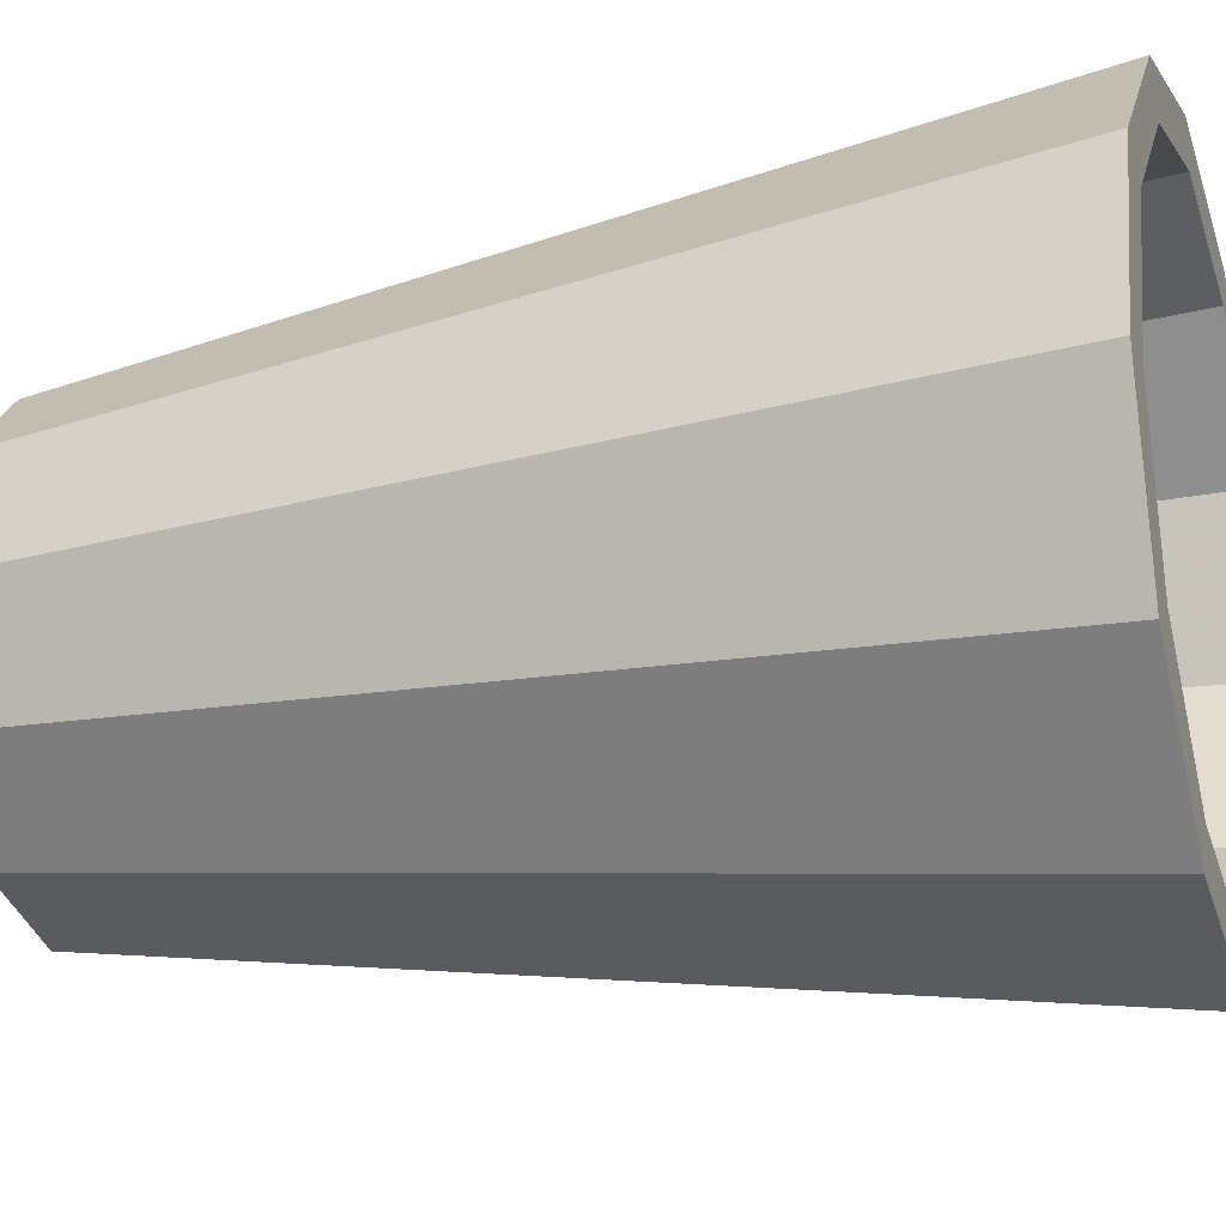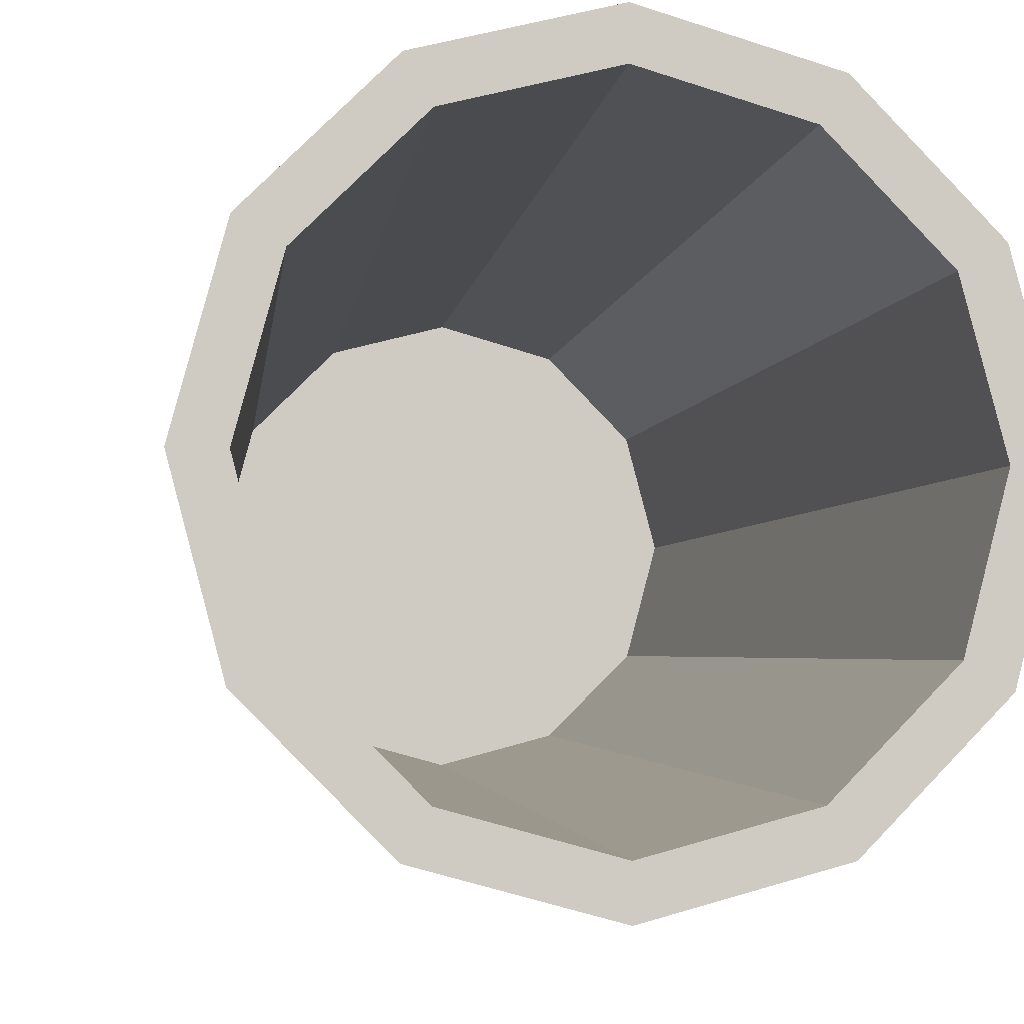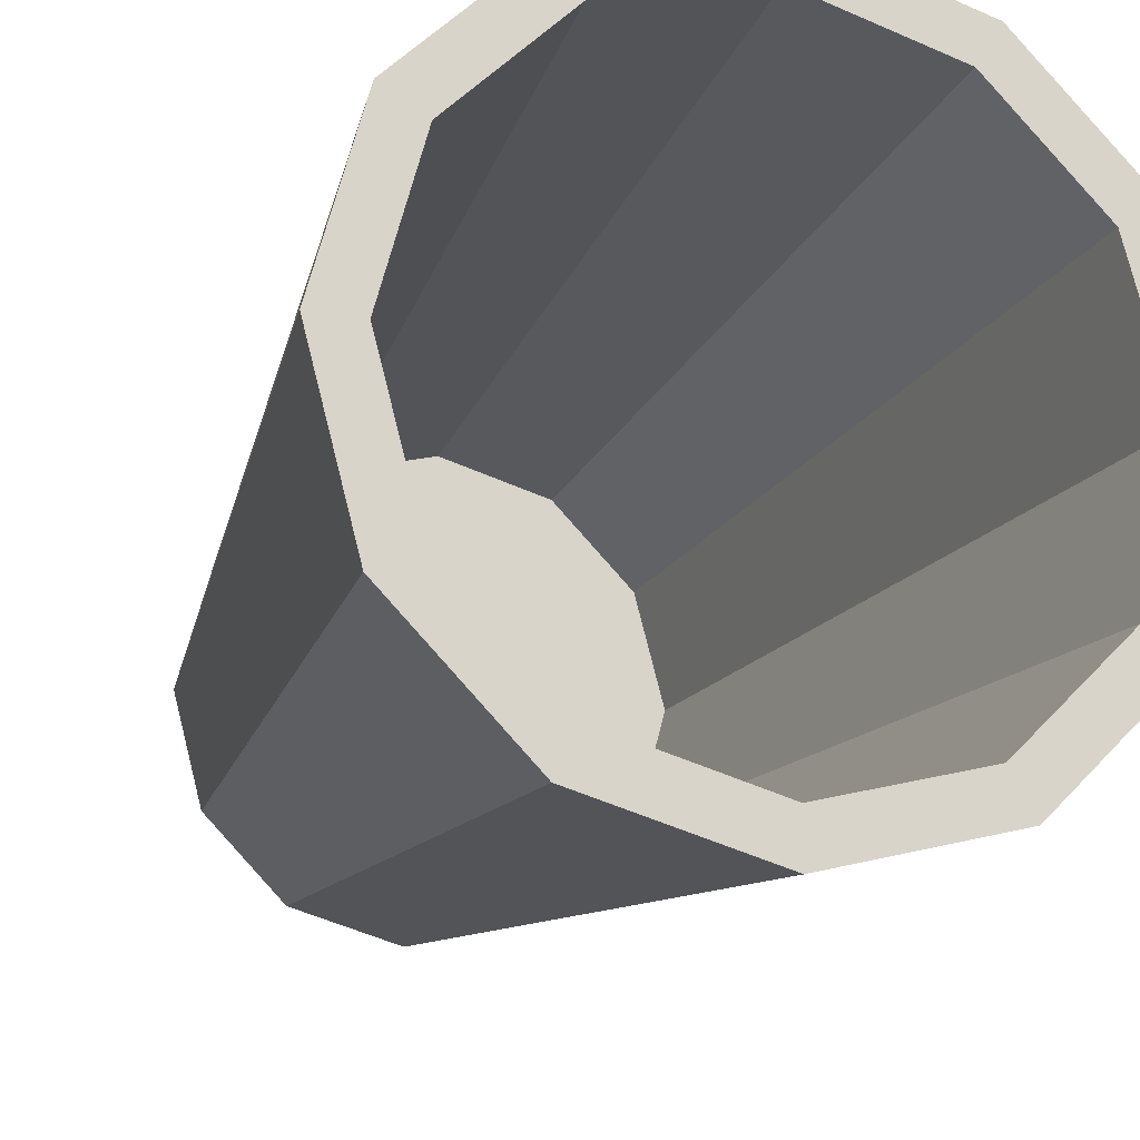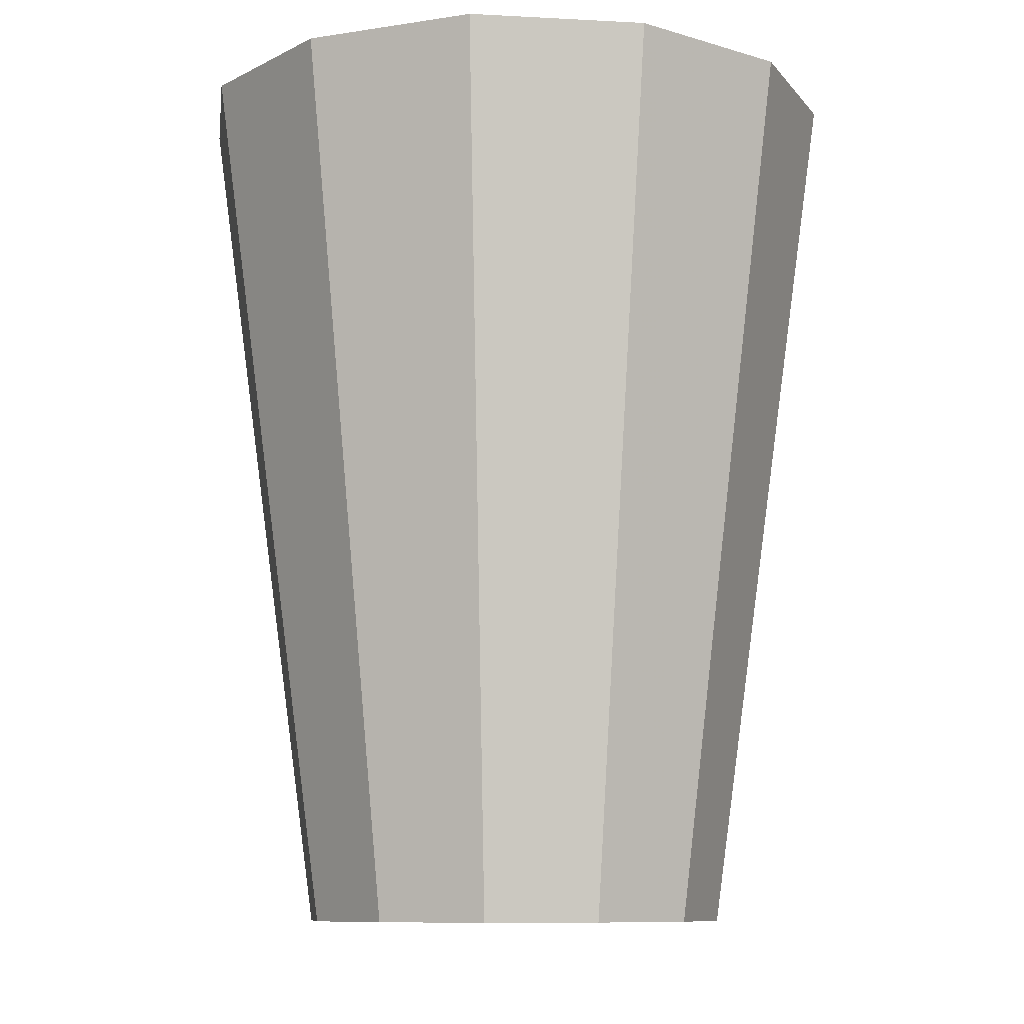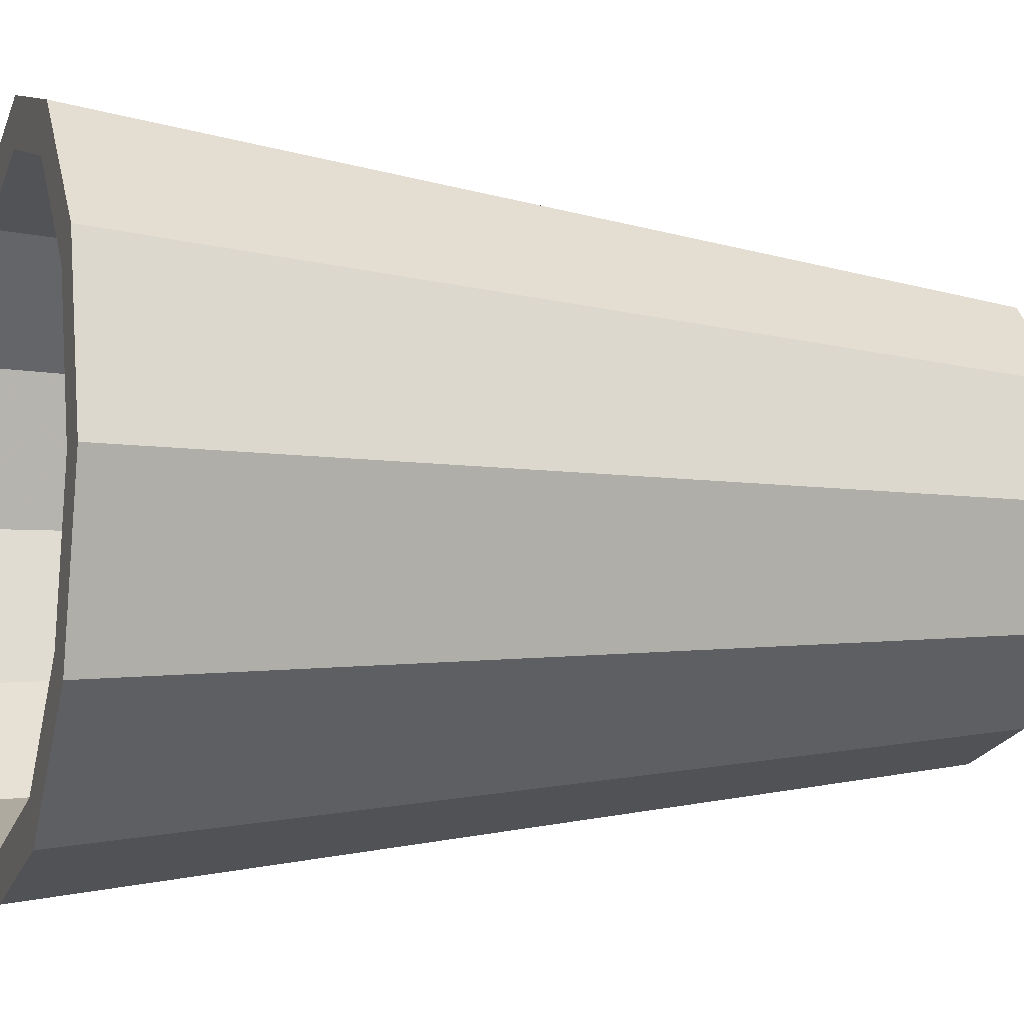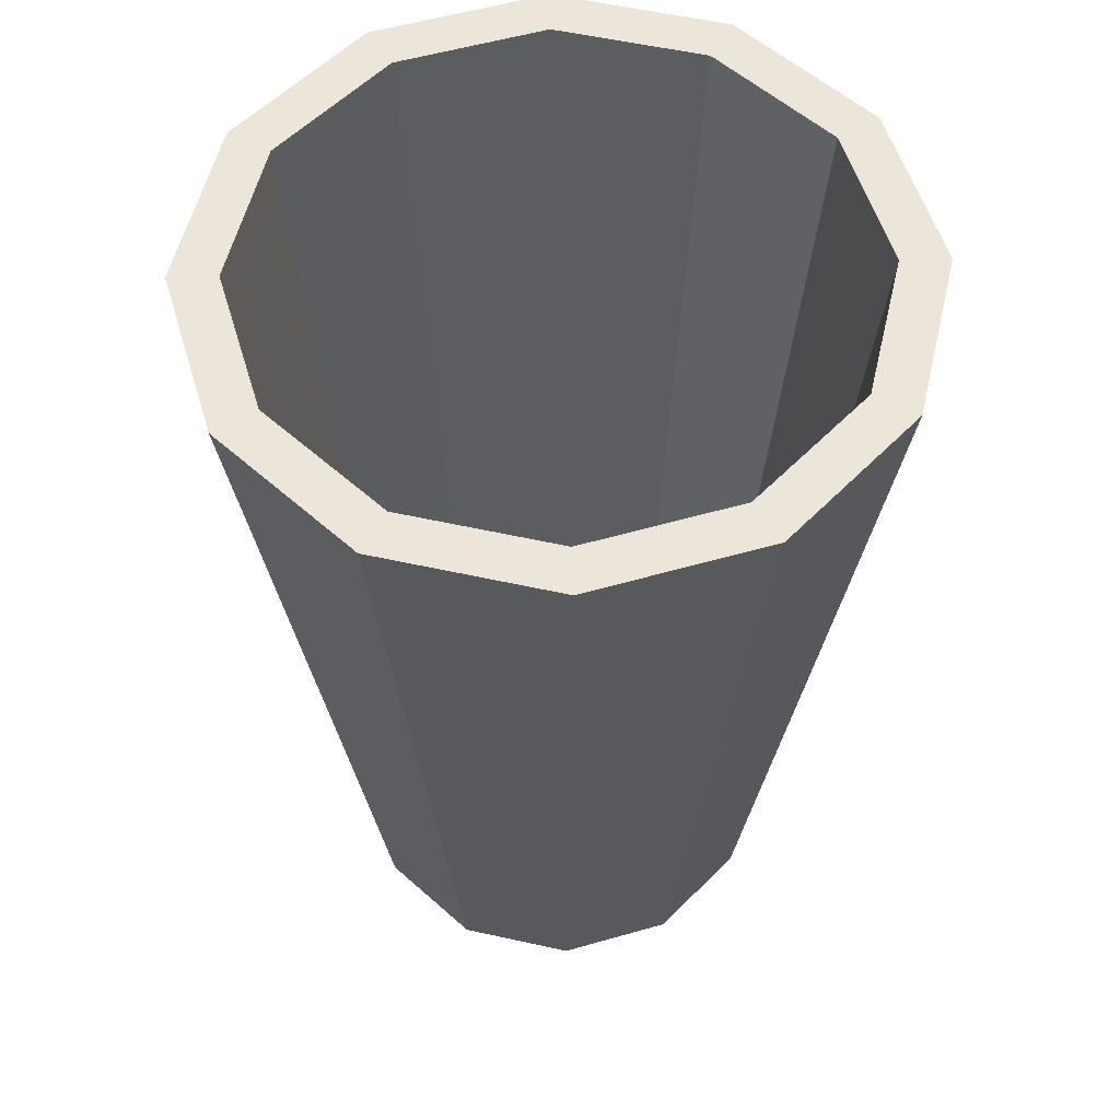
<metadata>
{"format":"obj","ext":"obj","renderer":"f3d","projection":"perspective","resolution":1024,"background":"white","views":[{"elev":-21.7,"azim":108.0,"up":"+Z"},{"elev":-5.3,"azim":168.7,"up":"+Z"},{"elev":-18.1,"azim":160.4,"up":"+Z"},{"elev":-9.5,"azim":97.1,"up":"+Y"},{"elev":-6.3,"azim":-108.4,"up":"+Z"},{"elev":55.4,"azim":-61.8,"up":"+Y"}]}
</metadata>
<code>
v 0.5574 0.213 -0.3218
v 0.3218 0.213 -0.5574
v 0 0.213 -0.6437
v -0.3218 0.213 -0.5574
v -0.5574 0.213 -0.3218
v -0.6437 0.213 0
v -0.5574 0.213 0.3218
v -0.3218 0.213 0.5574
v 0 0.213 0.6437
v 0.3218 0.213 0.5574
v 0.5574 0.213 0.3218
v 0.6437 0.213 0
v 0.866 2.823 -0.5
v 0.5 2.823 -0.866
v 0 2.823 -1
v -0.5 2.823 -0.866
v -0.866 2.823 -0.5
v -1 2.823 0
v -0.866 2.823 0.5
v -0.5 2.823 0.866
v 0 2.823 1
v 0.5 2.823 0.866
v 0.866 2.823 0.5
v 1 2.823 0
v 0 0.213 0
v 0.7474 2.823 -0.4315
v 0.4315 2.823 -0.7474
v 0 2.823 -0.863
v -0.4315 2.823 -0.7474
v -0.7474 2.823 -0.4315
v -0.863 2.823 0
v -0.7474 2.823 0.4315
v -0.4315 2.823 0.7474
v 0 2.823 0.863
v 0.4315 2.823 0.7474
v 0.7474 2.823 0.4315
v 0.863 2.823 0
v 0.5628 0.4558 -0.3249
v 0.3249 0.4558 -0.5628
v 0 0.4558 0
v 0 0.4558 -0.6498
v -0.3249 0.4558 -0.5628
v -0.5628 0.4558 -0.3249
v -0.6498 0.4558 0
v -0.5628 0.4558 0.3249
v -0.3249 0.4558 0.5628
v 0 0.4558 0.6498
v 0.3249 0.4558 0.5628
v 0.5628 0.4558 0.3249
v 0.6498 0.4558 0
f 1 2 14 13
f 2 3 15 14
f 3 4 16 15
f 4 5 17 16
f 5 6 18 17
f 6 7 19 18
f 7 8 20 19
f 8 9 21 20
f 9 10 22 21
f 10 11 23 22
f 11 12 24 23
f 12 1 13 24
f 2 1 25
f 3 2 25
f 4 3 25
f 5 4 25
f 6 5 25
f 7 6 25
f 8 7 25
f 9 8 25
f 10 9 25
f 11 10 25
f 12 11 25
f 1 12 25
f 38 39 40
f 39 41 40
f 41 42 40
f 42 43 40
f 43 44 40
f 44 45 40
f 45 46 40
f 46 47 40
f 47 48 40
f 48 49 40
f 49 50 40
f 50 38 40
f 13 14 27 26
f 14 15 28 27
f 15 16 29 28
f 16 17 30 29
f 17 18 31 30
f 18 19 32 31
f 19 20 33 32
f 20 21 34 33
f 21 22 35 34
f 22 23 36 35
f 23 24 37 36
f 24 13 26 37
f 26 27 39 38
f 27 28 41 39
f 28 29 42 41
f 29 30 43 42
f 30 31 44 43
f 31 32 45 44
f 32 33 46 45
f 33 34 47 46
f 34 35 48 47
f 35 36 49 48
f 36 37 50 49
f 37 26 38 50

</code>
